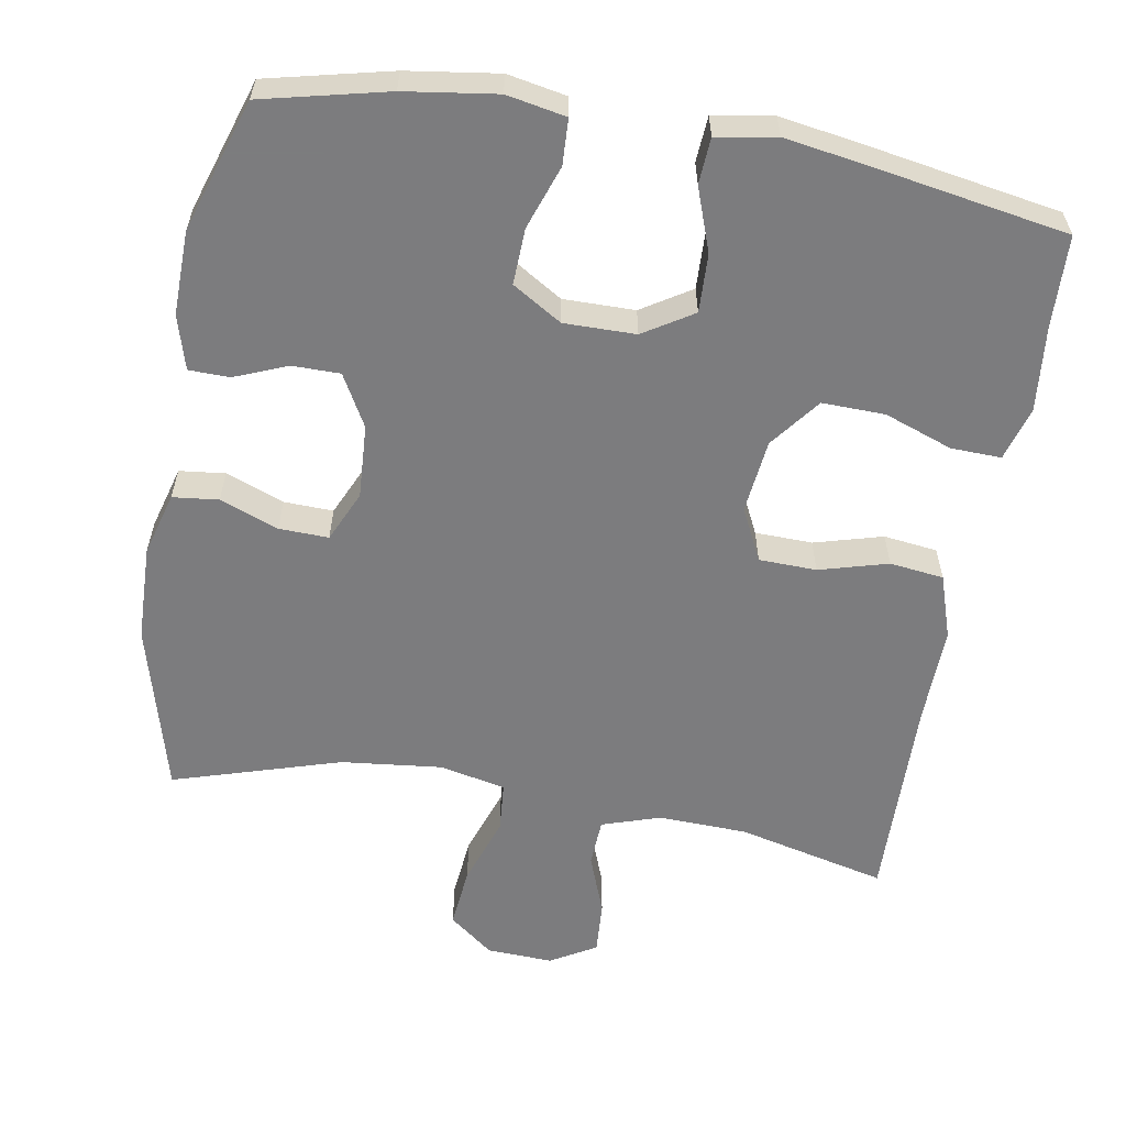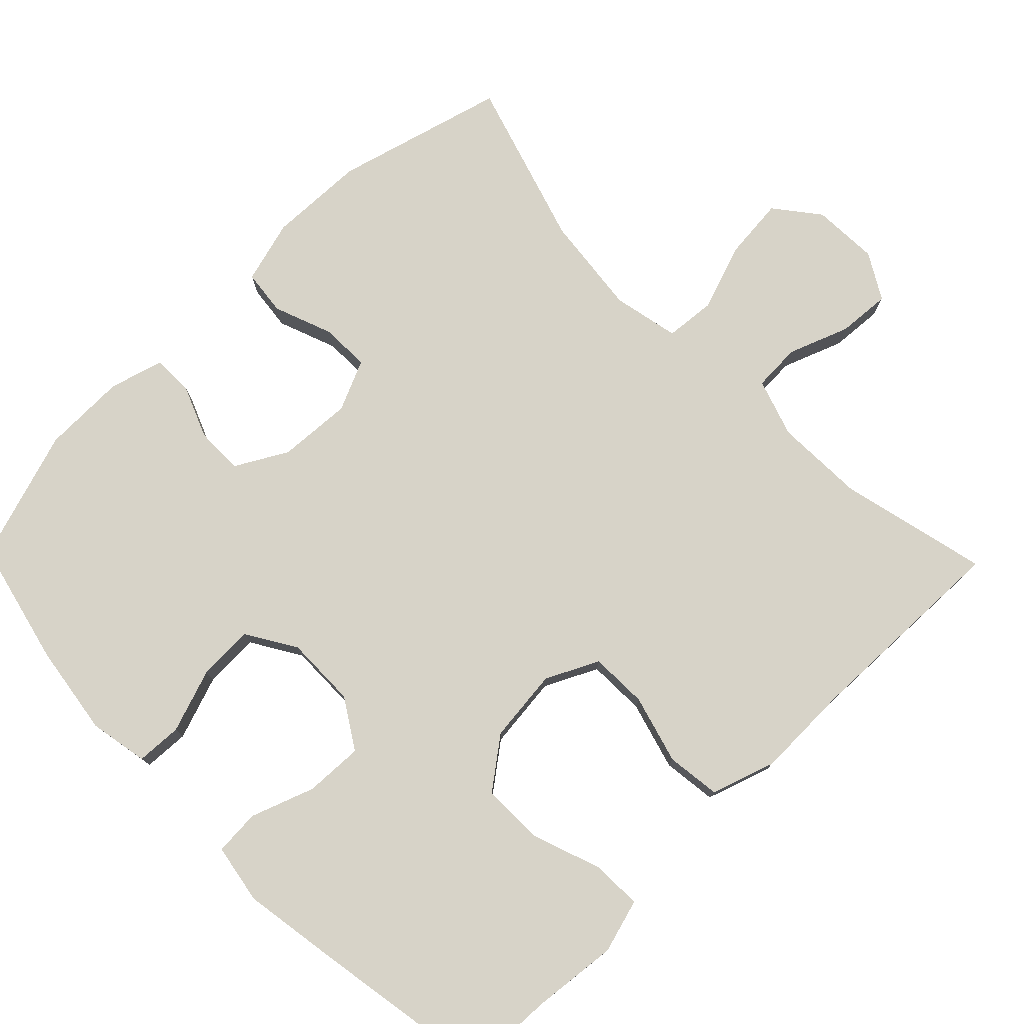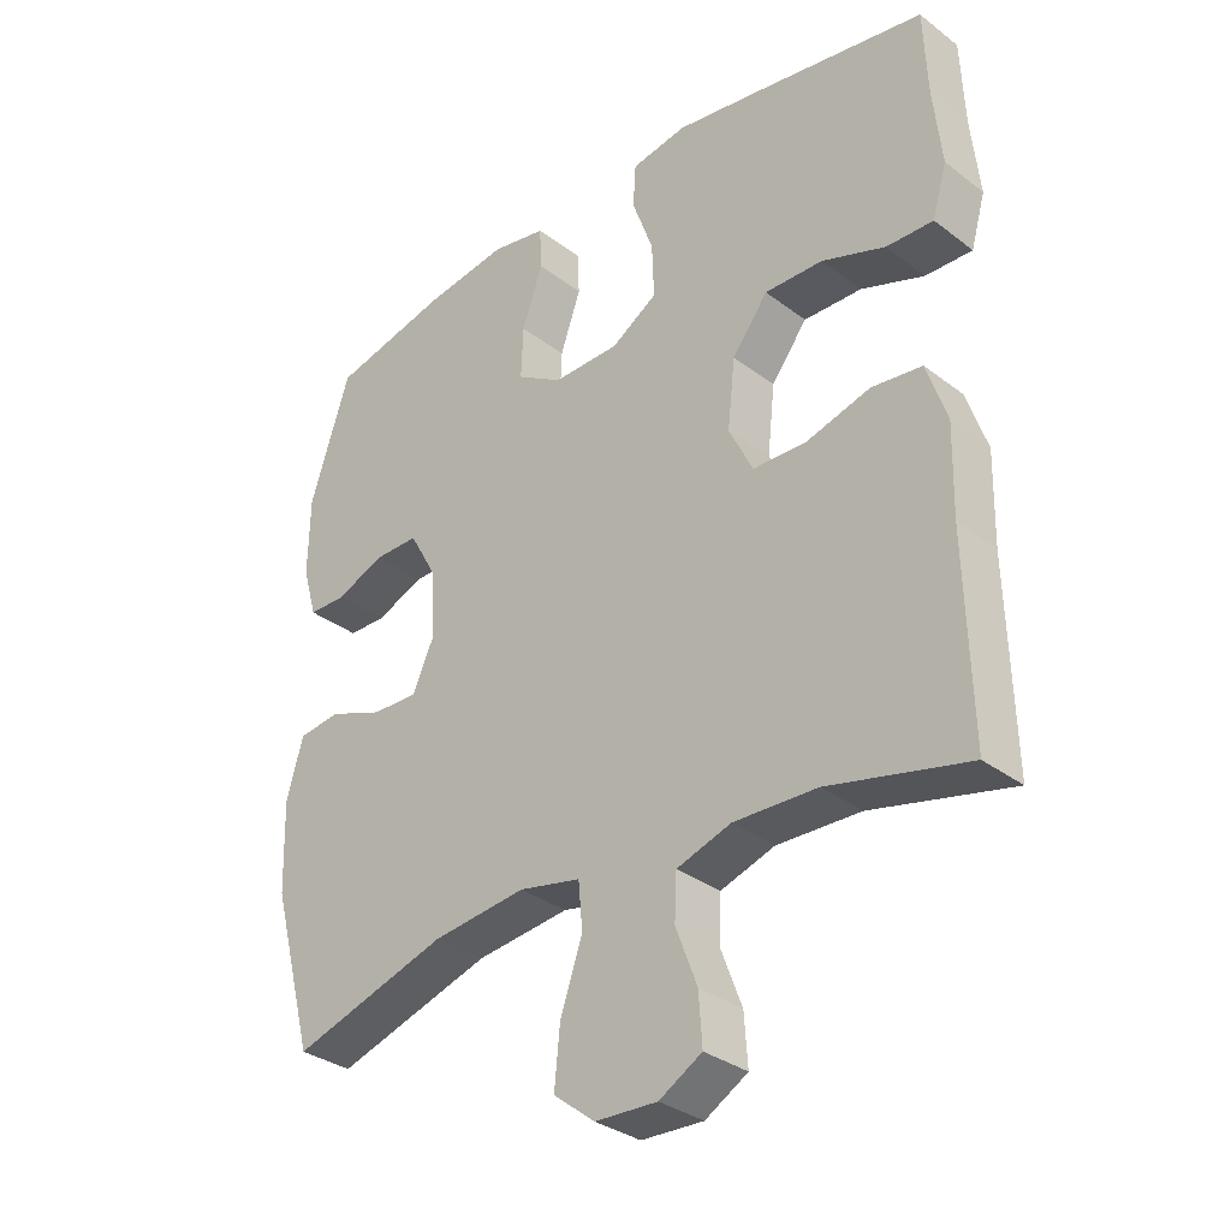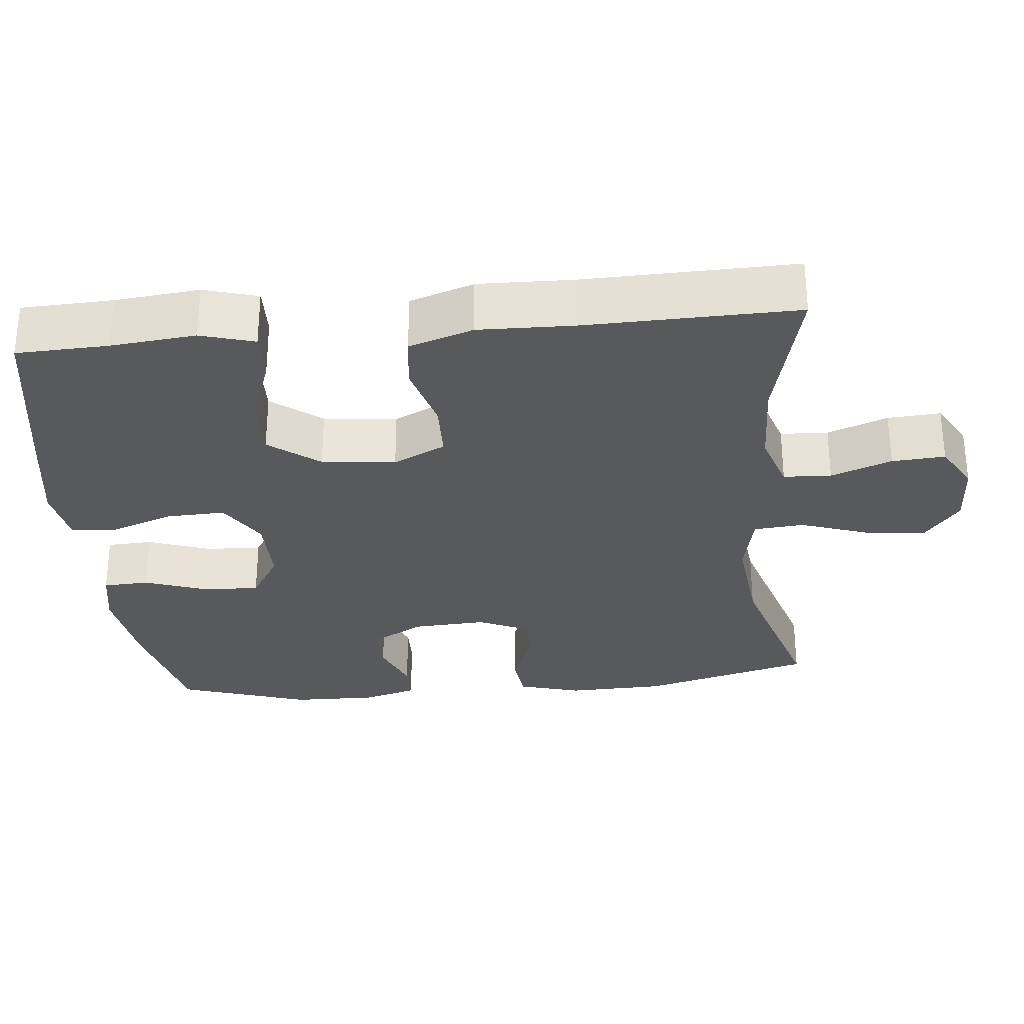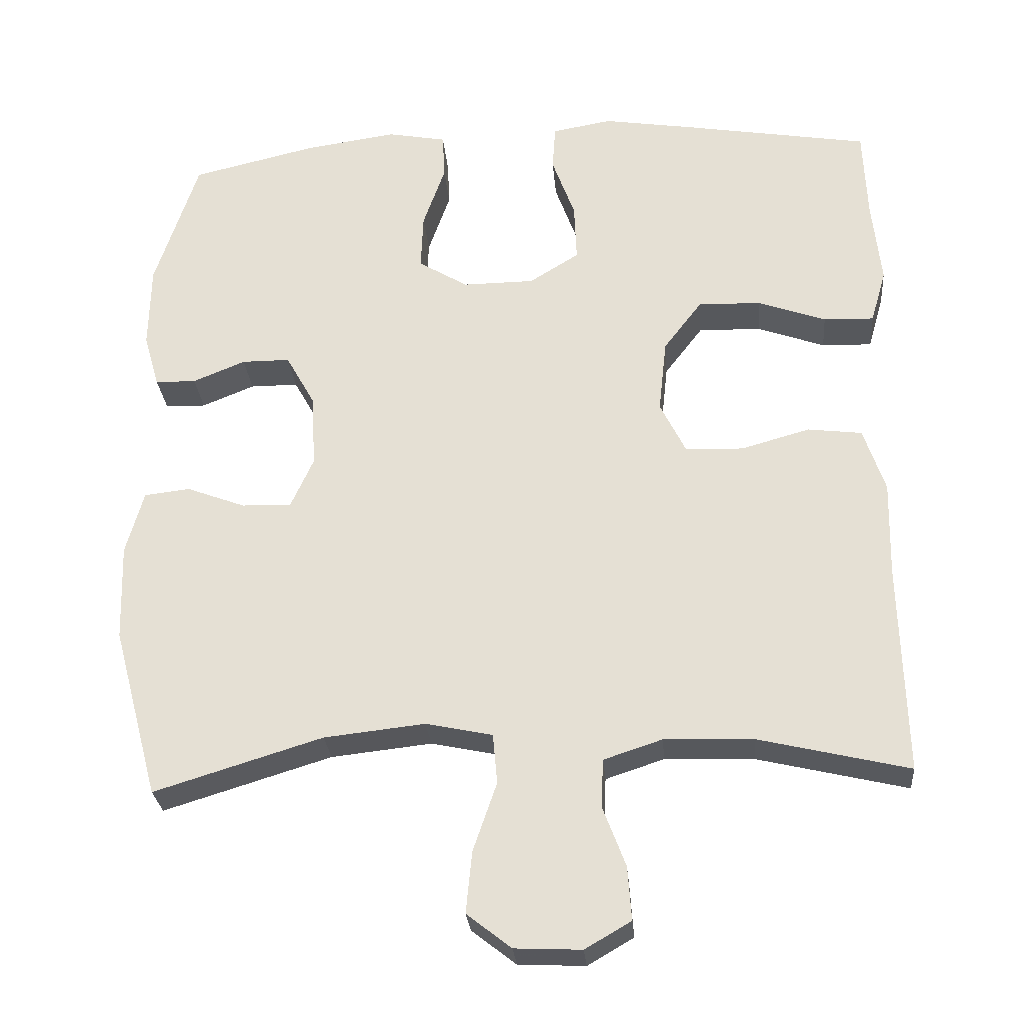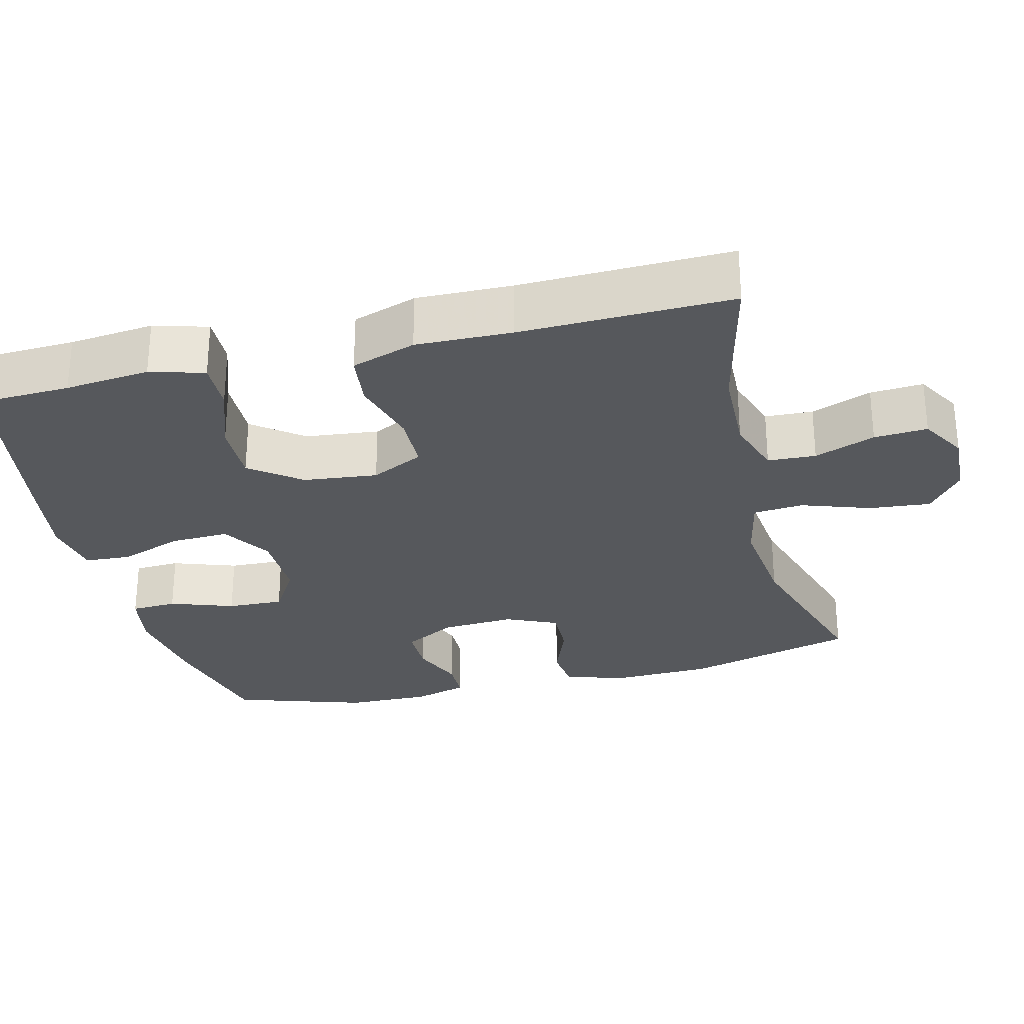
<metadata>
{"format":"obj","ext":"obj","renderer":"f3d","projection":"perspective","resolution":1024,"background":"white","views":[{"elev":-58.9,"azim":-9.9,"up":"+Y"},{"elev":76.9,"azim":45.7,"up":"+Y"},{"elev":-32.8,"azim":43.7,"up":"+Z"},{"elev":-29.8,"azim":95.5,"up":"+Y"},{"elev":-27.8,"azim":4.8,"up":"+Z"},{"elev":-28.3,"azim":104.0,"up":"+Y"}]}
</metadata>
<code>
v 0.5 0.07 0.5
v 0.505 0.07 0.376
v 0.517 0.07 0.261
v 0.496 0.07 0.188
v 0.428 0.07 0.19
v 0.336 0.07 0.223
v 0.251 0.07 0.225
v 0.199 0.07 0.157
v 0.188 0.07 0.057
v 0.223 0.07 -0.014
v 0.301 0.07 -0.016
v 0.394 0.07 0.01
v 0.467 0.07 0.001
v 0.496 0.07 -0.086
v 0.493 0.07 -0.215
v 0.5 0.07 -0.5
v 0.298 0.07 -0.452
v 0.177 0.07 -0.448
v 0.098 0.07 -0.474
v 0.095 0.07 -0.539
v 0.126 0.07 -0.621
v 0.131 0.07 -0.693
v 0.069 0.07 -0.729
v -0.021 0.07 -0.725
v -0.081 0.07 -0.678
v -0.073 0.07 -0.595
v -0.041 0.07 -0.502
v -0.047 0.07 -0.434
v -0.137 0.07 -0.415
v -0.273 0.07 -0.43
v -0.5 0.07 -0.5
v -0.562 0.07 -0.269
v -0.566 0.07 -0.138
v -0.542 0.07 -0.052
v -0.48 0.07 -0.045
v -0.401 0.07 -0.075
v -0.334 0.07 -0.077
v -0.303 0.07 -0.008
v -0.309 0.07 0.092
v -0.348 0.07 0.162
v -0.413 0.07 0.162
v -0.484 0.07 0.133
v -0.539 0.07 0.134
v -0.56 0.07 0.207
v -0.558 0.07 0.321
v -0.5 0.07 0.5
v -0.331 0.07 0.54
v -0.207 0.07 0.558
v -0.127 0.07 0.543
v -0.124 0.07 0.481
v -0.154 0.07 0.395
v -0.157 0.07 0.319
v -0.09 0.07 0.278
v 0.007 0.07 0.279
v 0.074 0.07 0.321
v 0.071 0.07 0.4
v 0.04 0.07 0.486
v 0.044 0.07 0.548
v 0.125 0.07 0.562
v 0.251 0.07 0.542
v 0.5 0 0.5
v 0.505 0 0.376
v 0.517 0 0.261
v 0.496 0 0.188
v 0.428 0 0.19
v 0.336 0 0.223
v 0.251 0 0.225
v 0.199 0 0.157
v 0.188 0 0.057
v 0.223 0 -0.014
v 0.301 0 -0.016
v 0.394 0 0.01
v 0.467 0 0.001
v 0.496 0 -0.086
v 0.493 0 -0.215
v 0.5 0 -0.5
v 0.298 0 -0.452
v 0.177 0 -0.448
v 0.098 0 -0.474
v 0.095 0 -0.539
v 0.126 0 -0.621
v 0.131 0 -0.693
v 0.069 0 -0.729
v -0.021 0 -0.725
v -0.081 0 -0.678
v -0.073 0 -0.595
v -0.041 0 -0.502
v -0.047 0 -0.434
v -0.137 0 -0.415
v -0.273 0 -0.43
v -0.5 0 -0.5
v -0.562 0 -0.269
v -0.566 0 -0.138
v -0.542 0 -0.052
v -0.48 0 -0.045
v -0.401 0 -0.075
v -0.334 0 -0.077
v -0.303 0 -0.008
v -0.309 0 0.092
v -0.348 0 0.162
v -0.413 0 0.162
v -0.484 0 0.133
v -0.539 0 0.134
v -0.56 0 0.207
v -0.558 0 0.321
v -0.5 0 0.5
v -0.331 0 0.54
v -0.207 0 0.558
v -0.127 0 0.543
v -0.124 0 0.481
v -0.154 0 0.395
v -0.157 0 0.319
v -0.09 0 0.278
v 0.007 0 0.279
v 0.074 0 0.321
v 0.071 0 0.4
v 0.04 0 0.486
v 0.044 0 0.548
v 0.125 0 0.562
v 0.251 0 0.542
f 59 60 1 2
f 56 57 58 59
f 55 56 59 2
f 54 55 2 3
f 53 54 3
f 48 49 50 51
f 48 51 52
f 47 48 52
f 46 47 52
f 45 46 52 53
f 41 42 43 44
f 40 41 44 45
f 33 34 35 36
f 33 36 37
f 30 31 32 33
f 29 30 33 37
f 28 29 37 38
f 24 25 26 27
f 24 27 28
f 23 24 28
f 20 21 22 23
f 19 20 23 28
f 18 19 28 38
f 15 16 17
f 11 12 13 14
f 10 11 14 15
f 3 4 5 6
f 53 3 6 7
f 40 45 53 7
f 39 40 7 8
f 38 39 8 9
f 18 38 9 10
f 10 15 17 18
f 62 61 120 119
f 119 118 117 116
f 62 119 116 115
f 63 62 115 114
f 63 114 113
f 111 110 109 108
f 112 111 108
f 112 108 107
f 112 107 106
f 113 112 106 105
f 104 103 102 101
f 105 104 101 100
f 96 95 94 93
f 97 96 93
f 93 92 91 90
f 97 93 90 89
f 98 97 89 88
f 87 86 85 84
f 88 87 84
f 88 84 83
f 83 82 81 80
f 88 83 80 79
f 98 88 79 78
f 77 76 75
f 74 73 72 71
f 75 74 71 70
f 66 65 64 63
f 67 66 63 113
f 67 113 105 100
f 68 67 100 99
f 69 68 99 98
f 70 69 98 78
f 78 77 75 70
f 1 61 62 2
f 2 62 63 3
f 3 63 64 4
f 4 64 65 5
f 5 65 66 6
f 6 66 67 7
f 7 67 68 8
f 8 68 69 9
f 9 69 70 10
f 10 70 71 11
f 11 71 72 12
f 12 72 73 13
f 13 73 74 14
f 14 74 75 15
f 15 75 76 16
f 16 76 77 17
f 17 77 78 18
f 18 78 79 19
f 19 79 80 20
f 20 80 81 21
f 21 81 82 22
f 22 82 83 23
f 23 83 84 24
f 24 84 85 25
f 25 85 86 26
f 26 86 87 27
f 27 87 88 28
f 28 88 89 29
f 29 89 90 30
f 30 90 91 31
f 31 91 92 32
f 32 92 93 33
f 33 93 94 34
f 34 94 95 35
f 35 95 96 36
f 36 96 97 37
f 37 97 98 38
f 38 98 99 39
f 39 99 100 40
f 40 100 101 41
f 41 101 102 42
f 42 102 103 43
f 43 103 104 44
f 44 104 105 45
f 45 105 106 46
f 46 106 107 47
f 47 107 108 48
f 48 108 109 49
f 49 109 110 50
f 50 110 111 51
f 51 111 112 52
f 52 112 113 53
f 53 113 114 54
f 54 114 115 55
f 55 115 116 56
f 56 116 117 57
f 57 117 118 58
f 58 118 119 59
f 59 119 120 60
f 60 120 61 1

</code>
